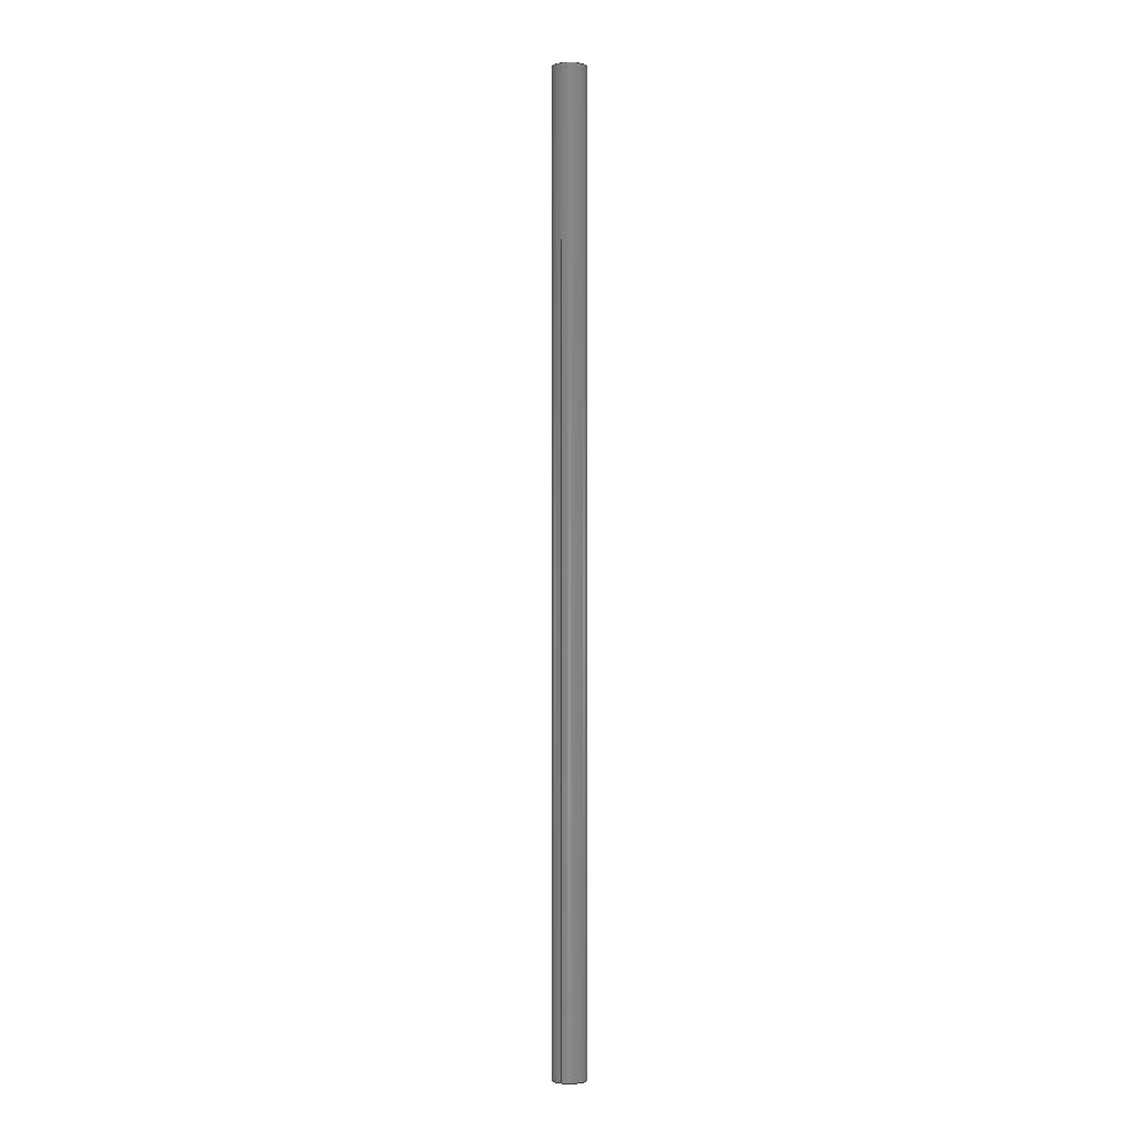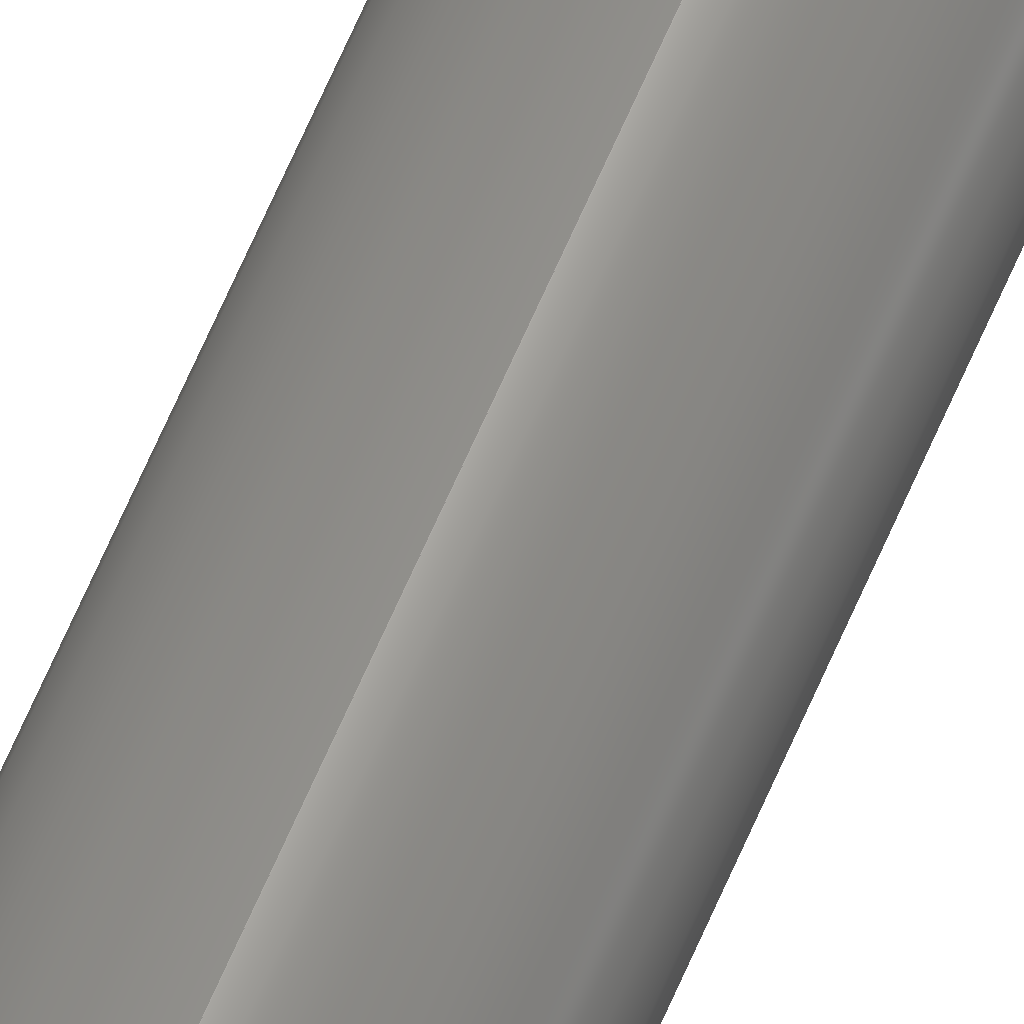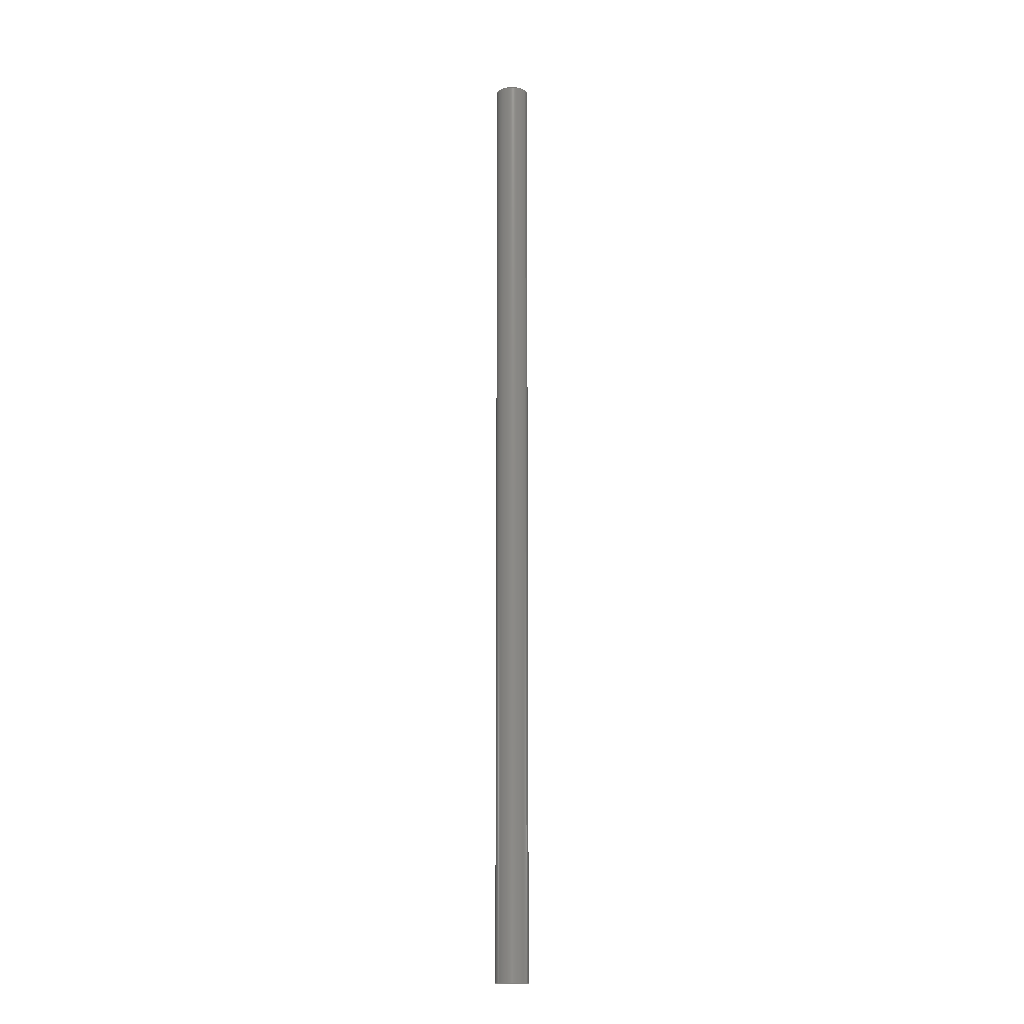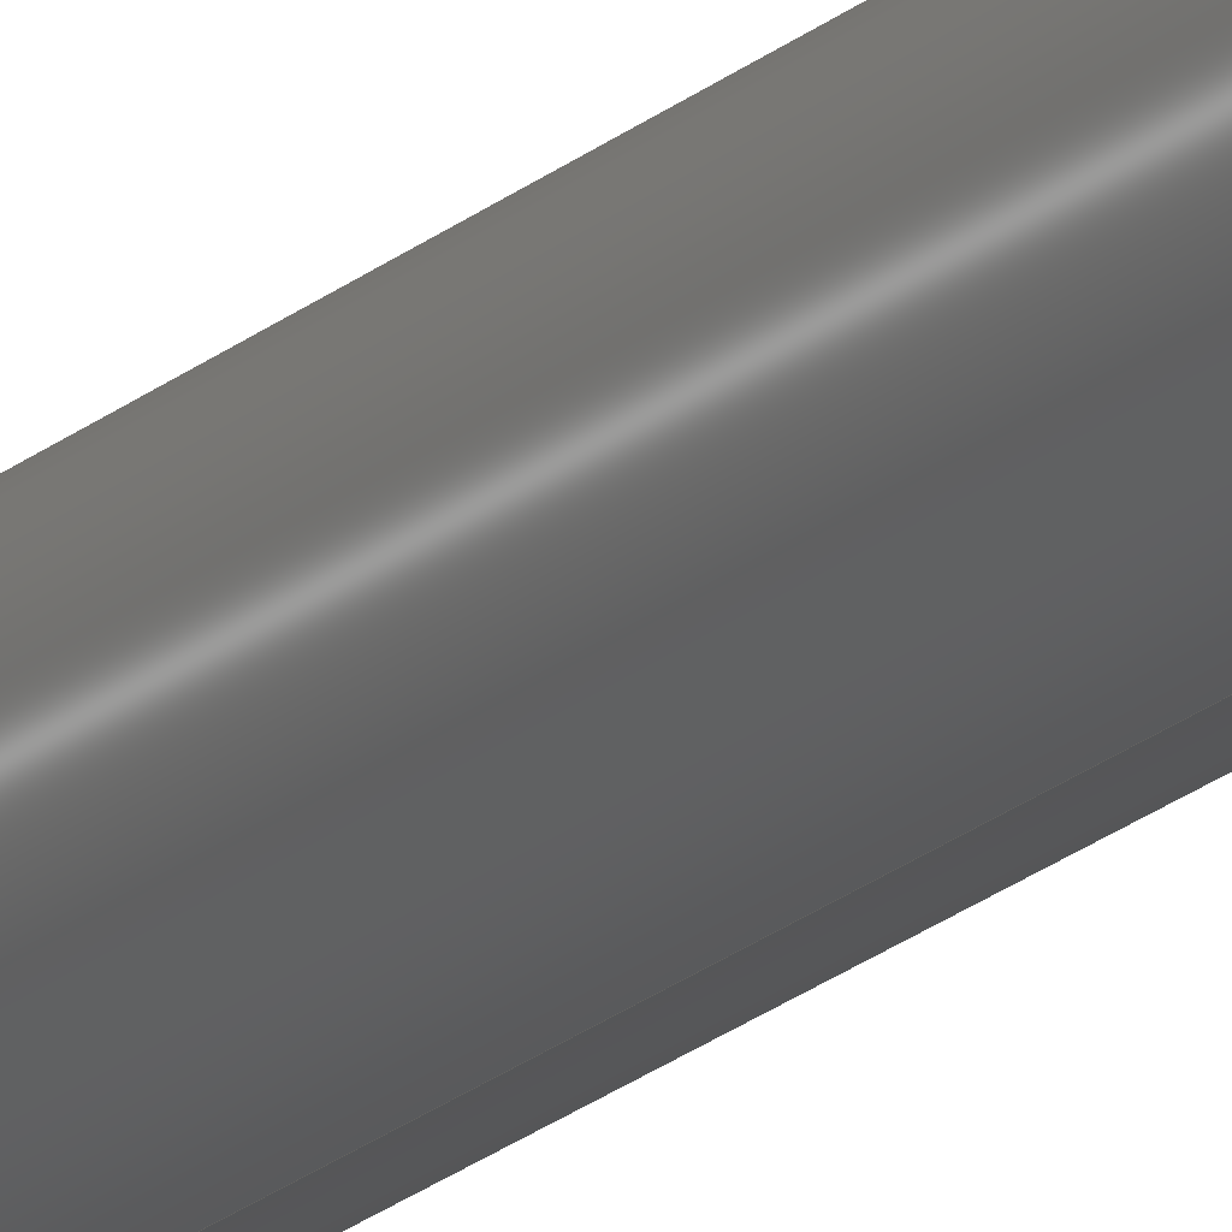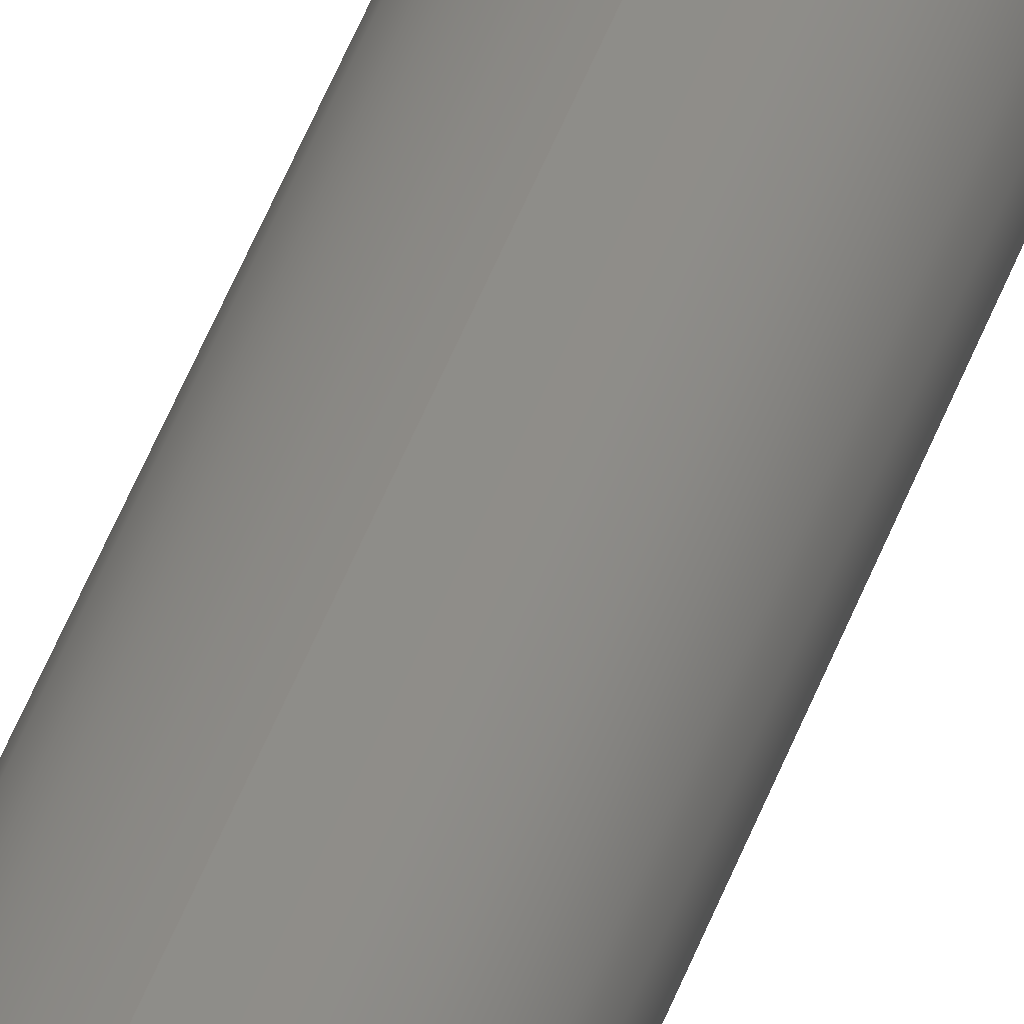
<metadata>
{"format":"step","ext":"step","renderer":"f3d","projection":"perspective","resolution":1024,"background":"white","views":[{"elev":-1.8,"azim":-153.8,"up":"+Y"},{"elev":64.9,"azim":23.1,"up":"+Z"},{"elev":-13.5,"azim":-57.7,"up":"+Y"},{"elev":-20.2,"azim":-33.0,"up":"+Z"},{"elev":37.0,"azim":-164.0,"up":"+Z"}]}
</metadata>
<code>
ISO-10303-21;
DATA;
#1 = AXIS2_PLACEMENT_3D ( 'NONE', #152, #161, #147 ) ;
#2 = AXIS2_PLACEMENT_3D ( 'NONE', #150, #139, #136 ) ;
#3 = DATE_TIME_ROLE ( 'classification_date' ) ;
#4 = CC_DESIGN_APPROVAL ( #116, ( #142 ) ) ;
#5 = DATE_AND_TIME ( #35, #36 ) ;
#6 = CC_DESIGN_DATE_AND_TIME_ASSIGNMENT ( #126, #30, ( #142 ) ) ;
#7 = PERSON_AND_ORGANIZATION_ROLE ( 'classification_officer' ) ;
#8 = SECURITY_CLASSIFICATION_LEVEL ( 'unclassified' ) ;
#9 = PERSON_AND_ORGANIZATION_ROLE ( 'design_supplier' ) ;
#10 = CC_DESIGN_PERSON_AND_ORGANIZATION_ASSIGNMENT ( #168, #65, ( #170 ) ) ;
#11 = DESIGN_CONTEXT ( 'detailed design', #62, 'design' ) ;
#12 = PERSON_AND_ORGANIZATION_ROLE ( 'creator' ) ;
#13 = CC_DESIGN_APPROVAL ( #15, ( #19 ) ) ;
#14 = CC_DESIGN_PERSON_AND_ORGANIZATION_ASSIGNMENT ( #41, #12, ( #19 ) ) ;
#15 = APPROVAL ( #29, 'UNSPECIFIED' ) ;
#16 = CARTESIAN_POINT ( 'NONE',  ( 1.914e-17, 0, 0.1562 ) ) ;
#17 = APPROVAL_ROLE ( '' ) ;
#18 = SECURITY_CLASSIFICATION ( '', '', #8 ) ;
#19 = PRODUCT_DEFINITION_FORMATION_WITH_SPECIFIED_SOURCE ( 'ANY', '', #170, .NOT_KNOWN. ) ;
#20 =( GEOMETRIC_REPRESENTATION_CONTEXT ( 3 ) GLOBAL_UNCERTAINTY_ASSIGNED_CONTEXT ( ( #144 ) ) GLOBAL_UNIT_ASSIGNED_CONTEXT ( ( #140, #109, #108 ) ) REPRESENTATION_CONTEXT ( 'NONE', 'WORKASPACE' ) );
#21 = CC_DESIGN_PERSON_AND_ORGANIZATION_ASSIGNMENT ( #40, #9, ( #19 ) ) ;
#22 = PRODUCT_RELATED_PRODUCT_CATEGORY ( 'detail', '', ( #170 ) ) ;
#23 = APPROVAL_DATE_TIME ( #25, #160 ) ;
#24 = EDGE_CURVE ( 'NONE', #58, #66, #101, .T. ) ;
#25 = DATE_AND_TIME ( #27, #28 ) ;
#26 = AXIS2_PLACEMENT_3D ( 'NONE', #123, #129, #121 ) ;
#27 = CALENDAR_DATE ( 2014, 6, 12 ) ;
#28 = LOCAL_TIME ( 12, 21, 35, #31 ) ;
#29 = APPROVAL_STATUS ( 'not_yet_approved' ) ;
#30 = DATE_TIME_ROLE ( 'creation_date' ) ;
#31 = COORDINATED_UNIVERSAL_TIME_OFFSET ( 7, 0, .BEHIND. ) ;
#32 = APPROVAL_PERSON_ORGANIZATION ( #33, #160, #137 ) ;
#33 = PERSON_AND_ORGANIZATION ( #107, #169 ) ;
#34 = COORDINATED_UNIVERSAL_TIME_OFFSET ( 7, 0, .BEHIND. ) ;
#35 = CALENDAR_DATE ( 2014, 6, 12 ) ;
#36 = LOCAL_TIME ( 12, 21, 35, #37 ) ;
#37 = COORDINATED_UNIVERSAL_TIME_OFFSET ( 7, 0, .BEHIND. ) ;
#38 = EDGE_CURVE ( 'NONE', #66, #58, #67, .T. ) ;
#39 = PERSON_AND_ORGANIZATION ( #107, #169 ) ;
#40 = PERSON_AND_ORGANIZATION ( #107, #169 ) ;
#41 = PERSON_AND_ORGANIZATION ( #107, #169 ) ;
#42 = AXIS2_PLACEMENT_3D ( 'NONE', #128, #127, #124 ) ;
#43 = APPROVAL_DATE_TIME ( #44, #15 ) ;
#44 = DATE_AND_TIME ( #46, #47 ) ;
#45 = AXIS2_PLACEMENT_3D ( 'NONE', #155, #149, #110 ) ;
#46 = CALENDAR_DATE ( 2014, 6, 12 ) ;
#47 = LOCAL_TIME ( 12, 21, 35, #57 ) ;
#48 = PERSON_AND_ORGANIZATION ( #107, #169 ) ;
#49 = PERSON_AND_ORGANIZATION_ROLE ( 'creator' ) ;
#50 = AXIS2_PLACEMENT_3D ( 'NONE', #162, #164, #130 ) ;
#51 = VERTEX_POINT ( 'NONE', #122 ) ;
#52 = ORIENTED_EDGE ( 'NONE', *, *, #151, .F. ) ;
#53 = APPROVAL_PERSON_ORGANIZATION ( #48, #15, #17 ) ;
#54 = APPROVAL_ROLE ( '' ) ;
#55 = APPROVAL_STATUS ( 'not_yet_approved' ) ;
#56 = EDGE_CURVE ( 'NONE', #51, #58, #104, .T. ) ;
#57 = COORDINATED_UNIVERSAL_TIME_OFFSET ( 7, 0, .BEHIND. ) ;
#58 = VERTEX_POINT ( 'NONE', #16 ) ;
#59 = AXIS2_PLACEMENT_3D ( 'NONE', #115, #114, #113 ) ;
#60 = ORIENTED_EDGE ( 'NONE', *, *, #56, .T. ) ;
#61 = APPLICATION_PROTOCOL_DEFINITION ( 'international standard', 'config_control_design', 1994, #62 ) ;
#62 = APPLICATION_CONTEXT ( 'configuration controlled 3d designs of mechanical parts and assemblies' ) ;
#63 = CC_DESIGN_PERSON_AND_ORGANIZATION_ASSIGNMENT ( #178, #49, ( #142 ) ) ;
#64 = EDGE_LOOP ( 'NONE', ( #78, #75 ) ) ;
#65 = PERSON_AND_ORGANIZATION_ROLE ( 'design_owner' ) ;
#66 = VERTEX_POINT ( 'NONE', #175 ) ;
#67 = CIRCLE ( 'NONE', #45, 0.1562 ) ;
#68 = VERTEX_POINT ( 'NONE', #159 ) ;
#69 = ADVANCED_FACE ( 'NONE', ( #79 ), #158, .F. ) ;
#70 = CLOSED_SHELL ( 'NONE', ( #84, #145, #86, #69 ) ) ;
#71 = MANIFOLD_SOLID_BREP ( 'Boss-Extrude1', #70 ) ;
#72 = ORIENTED_EDGE ( 'NONE', *, *, #24, .F. ) ;
#73 = ORIENTED_EDGE ( 'NONE', *, *, #38, .F. ) ;
#74 = MECHANICAL_CONTEXT ( 'NONE', #85, 'mechanical' ) ;
#75 = ORIENTED_EDGE ( 'NONE', *, *, #151, .T. ) ;
#76 = VECTOR ( 'NONE', #166, 39.37 ) ;
#77 = DIRECTION ( 'NONE',  ( 1, 0, 0 ) ) ;
#78 = ORIENTED_EDGE ( 'NONE', *, *, #93, .T. ) ;
#79 = FACE_OUTER_BOUND ( 'NONE', #87, .T. ) ;
#80 = ORIENTED_EDGE ( 'NONE', *, *, #24, .T. ) ;
#81 = CYLINDRICAL_SURFACE ( 'NONE', #26, 0.1562 ) ;
#82 = CIRCLE ( 'NONE', #59, 0.1562 ) ;
#83 = FACE_OUTER_BOUND ( 'NONE', #95, .T. ) ;
#84 = ADVANCED_FACE ( 'NONE', ( #100 ), #125, .T. ) ;
#85 = APPLICATION_CONTEXT ( 'configuration controlled 3d designs of mechanical parts and assemblies' ) ;
#86 = ADVANCED_FACE ( 'NONE', ( #103 ), #143, .T. ) ;
#87 = EDGE_LOOP ( 'NONE', ( #73, #72 ) ) ;
#88 = ORIENTED_EDGE ( 'NONE', *, *, #38, .T. ) ;
#89 = LENGTH_MEASURE_WITH_UNIT ( LENGTH_MEASURE( 0.0254 ), #111 );
#90 = APPROVAL_DATE_TIME ( #105, #116 ) ;
#91 = ORIENTED_EDGE ( 'NONE', *, *, #112, .T. ) ;
#92 = ORIENTED_EDGE ( 'NONE', *, *, #93, .F. ) ;
#93 = EDGE_CURVE ( 'NONE', #68, #51, #102, .T. ) ;
#94 = ORIENTED_EDGE ( 'NONE', *, *, #56, .F. ) ;
#95 = EDGE_LOOP ( 'NONE', ( #94, #92, #91, #88 ) ) ;
#96 = APPLICATION_PROTOCOL_DEFINITION ( 'international standard', 'config_control_design', 1994, #85 ) ;
#97 = EDGE_LOOP ( 'NONE', ( #52, #60, #80, #98 ) ) ;
#98 = ORIENTED_EDGE ( 'NONE', *, *, #112, .F. ) ;
#99 = PRODUCT_DEFINITION_SHAPE ( 'NONE', 'NONE',  #142 ) ;
#100 = FACE_OUTER_BOUND ( 'NONE', #97, .T. ) ;
#101 = CIRCLE ( 'NONE', #50, 0.1562 ) ;
#102 = CIRCLE ( 'NONE', #42, 0.1562 ) ;
#103 = FACE_OUTER_BOUND ( 'NONE', #64, .T. ) ;
#104 = LINE ( 'NONE', #171, #76 ) ;
#105 = DATE_AND_TIME ( #177, #172 ) ;
#106 = CC_DESIGN_PERSON_AND_ORGANIZATION_ASSIGNMENT ( #39, #7, ( #18 ) ) ;
#107 = PERSON ( 'UNSPECIFIED', 'UNSPECIFIED', 'UNSPECIFIED', ('UNSPECIFIED'), ('UNSPECIFIED'), ('UNSPECIFIED') ) ;
#108 =( NAMED_UNIT ( * ) SI_UNIT ( $, .STERADIAN. ) SOLID_ANGLE_UNIT ( ) );
#109 =( NAMED_UNIT ( * ) PLANE_ANGLE_UNIT ( ) SI_UNIT ( $, .RADIAN. ) );
#110 = DIRECTION ( 'NONE',  ( 0, 0, 1 ) ) ;
#111 =( LENGTH_UNIT ( ) NAMED_UNIT ( * ) SI_UNIT ( $, .METRE. ) );
#112 = EDGE_CURVE ( 'NONE', #68, #66, #132, .T. ) ;
#113 = DIRECTION ( 'NONE',  ( 0, 0, 1 ) ) ;
#114 = DIRECTION ( 'NONE',  ( 0, 1, 0 ) ) ;
#115 = CARTESIAN_POINT ( 'NONE',  ( 0, 9, 0 ) ) ;
#116 = APPROVAL ( #55, 'UNSPECIFIED' ) ;
#117 = CARTESIAN_POINT ( 'NONE',  ( 0, 0, 0 ) ) ;
#118 = AXIS2_PLACEMENT_3D ( 'NONE', #117, #119, #77 ) ;
#119 = DIRECTION ( 'NONE',  ( 0, 0, 1 ) ) ;
#120 = SHAPE_DEFINITION_REPRESENTATION ( #99, #134 ) ;
#121 = DIRECTION ( 'NONE',  ( 0, 0, -1 ) ) ;
#122 = CARTESIAN_POINT ( 'NONE',  ( 1.914e-17, 9, 0.1562 ) ) ;
#123 = CARTESIAN_POINT ( 'NONE',  ( 0, 9, 0 ) ) ;
#124 = DIRECTION ( 'NONE',  ( 0, 0, 1 ) ) ;
#125 = CYLINDRICAL_SURFACE ( 'NONE', #1, 0.1562 ) ;
#126 = DATE_AND_TIME ( #173, #131 ) ;
#127 = DIRECTION ( 'NONE',  ( 0, 1, 0 ) ) ;
#128 = CARTESIAN_POINT ( 'NONE',  ( 0, 9, 0 ) ) ;
#129 = DIRECTION ( 'NONE',  ( -0, -1, -0 ) ) ;
#130 = DIRECTION ( 'NONE',  ( 0, 0, 1 ) ) ;
#131 = LOCAL_TIME ( 12, 21, 35, #34 ) ;
#132 = LINE ( 'NONE', #133, #138 ) ;
#133 = CARTESIAN_POINT ( 'NONE',  ( 0, 9, -0.1562 ) ) ;
#134 = ADVANCED_BREP_SHAPE_REPRESENTATION ( 'ROB-12302', ( #71, #118 ), #20 ) ;
#135 = DIMENSIONAL_EXPONENTS ( 1, 0, 0, 0, 0, 0, 0 ) ;
#136 = DIRECTION ( 'NONE',  ( 0, -0, 1 ) ) ;
#137 = APPROVAL_ROLE ( '' ) ;
#138 = VECTOR ( 'NONE', #141, 39.37 ) ;
#139 = DIRECTION ( 'NONE',  ( 0, 1, 0 ) ) ;
#140 =( CONVERSION_BASED_UNIT ( 'INCH', #89 ) LENGTH_UNIT ( ) NAMED_UNIT ( #135 ) );
#141 = DIRECTION ( 'NONE',  ( -0, -1, -0 ) ) ;
#142 = PRODUCT_DEFINITION ( 'UNKNOWN', '', #19, #11 ) ;
#143 = PLANE ( 'NONE',  #2 ) ;
#144 = UNCERTAINTY_MEASURE_WITH_UNIT (LENGTH_MEASURE( 1e-05 ), #140, 'distance_accuracy_value', 'NONE');
#145 = ADVANCED_FACE ( 'NONE', ( #83 ), #81, .T. ) ;
#146 = APPROVAL_STATUS ( 'not_yet_approved' ) ;
#147 = DIRECTION ( 'NONE',  ( 0, 0, -1 ) ) ;
#148 = CC_DESIGN_SECURITY_CLASSIFICATION ( #18, ( #19 ) ) ;
#149 = DIRECTION ( 'NONE',  ( 0, 1, 0 ) ) ;
#150 = CARTESIAN_POINT ( 'NONE',  ( 0, 9, 0 ) ) ;
#151 = EDGE_CURVE ( 'NONE', #51, #68, #82, .T. ) ;
#152 = CARTESIAN_POINT ( 'NONE',  ( 0, 9, 0 ) ) ;
#153 = DIRECTION ( 'NONE',  ( 0, -0, 1 ) ) ;
#154 = DIRECTION ( 'NONE',  ( 0, 1, 0 ) ) ;
#155 = CARTESIAN_POINT ( 'NONE',  ( 0, 0, 0 ) ) ;
#156 = CARTESIAN_POINT ( 'NONE',  ( 0, 0, 0 ) ) ;
#157 = CC_DESIGN_APPROVAL ( #160, ( #18 ) ) ;
#158 = PLANE ( 'NONE',  #174 ) ;
#159 = CARTESIAN_POINT ( 'NONE',  ( 0, 9, -0.1562 ) ) ;
#160 = APPROVAL ( #146, 'UNSPECIFIED' ) ;
#161 = DIRECTION ( 'NONE',  ( -0, -1, -0 ) ) ;
#162 = CARTESIAN_POINT ( 'NONE',  ( 0, 0, 0 ) ) ;
#163 = PERSON_AND_ORGANIZATION ( #107, #169 ) ;
#164 = DIRECTION ( 'NONE',  ( 0, 1, 0 ) ) ;
#165 = CC_DESIGN_DATE_AND_TIME_ASSIGNMENT ( #5, #3, ( #18 ) ) ;
#166 = DIRECTION ( 'NONE',  ( -0, -1, -0 ) ) ;
#167 = COORDINATED_UNIVERSAL_TIME_OFFSET ( 7, 0, .BEHIND. ) ;
#168 = PERSON_AND_ORGANIZATION ( #107, #169 ) ;
#169 = ORGANIZATION ( 'UNSPECIFIED', 'UNSPECIFIED', '' ) ;
#170 = PRODUCT ( 'ROB-12302', 'ROB-12302', '', ( #74 ) ) ;
#171 = CARTESIAN_POINT ( 'NONE',  ( 1.914e-17, 9, 0.1562 ) ) ;
#172 = LOCAL_TIME ( 12, 21, 35, #167 ) ;
#173 = CALENDAR_DATE ( 2014, 6, 12 ) ;
#174 = AXIS2_PLACEMENT_3D ( 'NONE', #156, #154, #153 ) ;
#175 = CARTESIAN_POINT ( 'NONE',  ( 0, 0, -0.1562 ) ) ;
#176 = APPROVAL_PERSON_ORGANIZATION ( #163, #116, #54 ) ;
#177 = CALENDAR_DATE ( 2014, 6, 12 ) ;
#178 = PERSON_AND_ORGANIZATION ( #107, #169 ) ;
ENDSEC;
END-ISO-10303-21;

</code>
